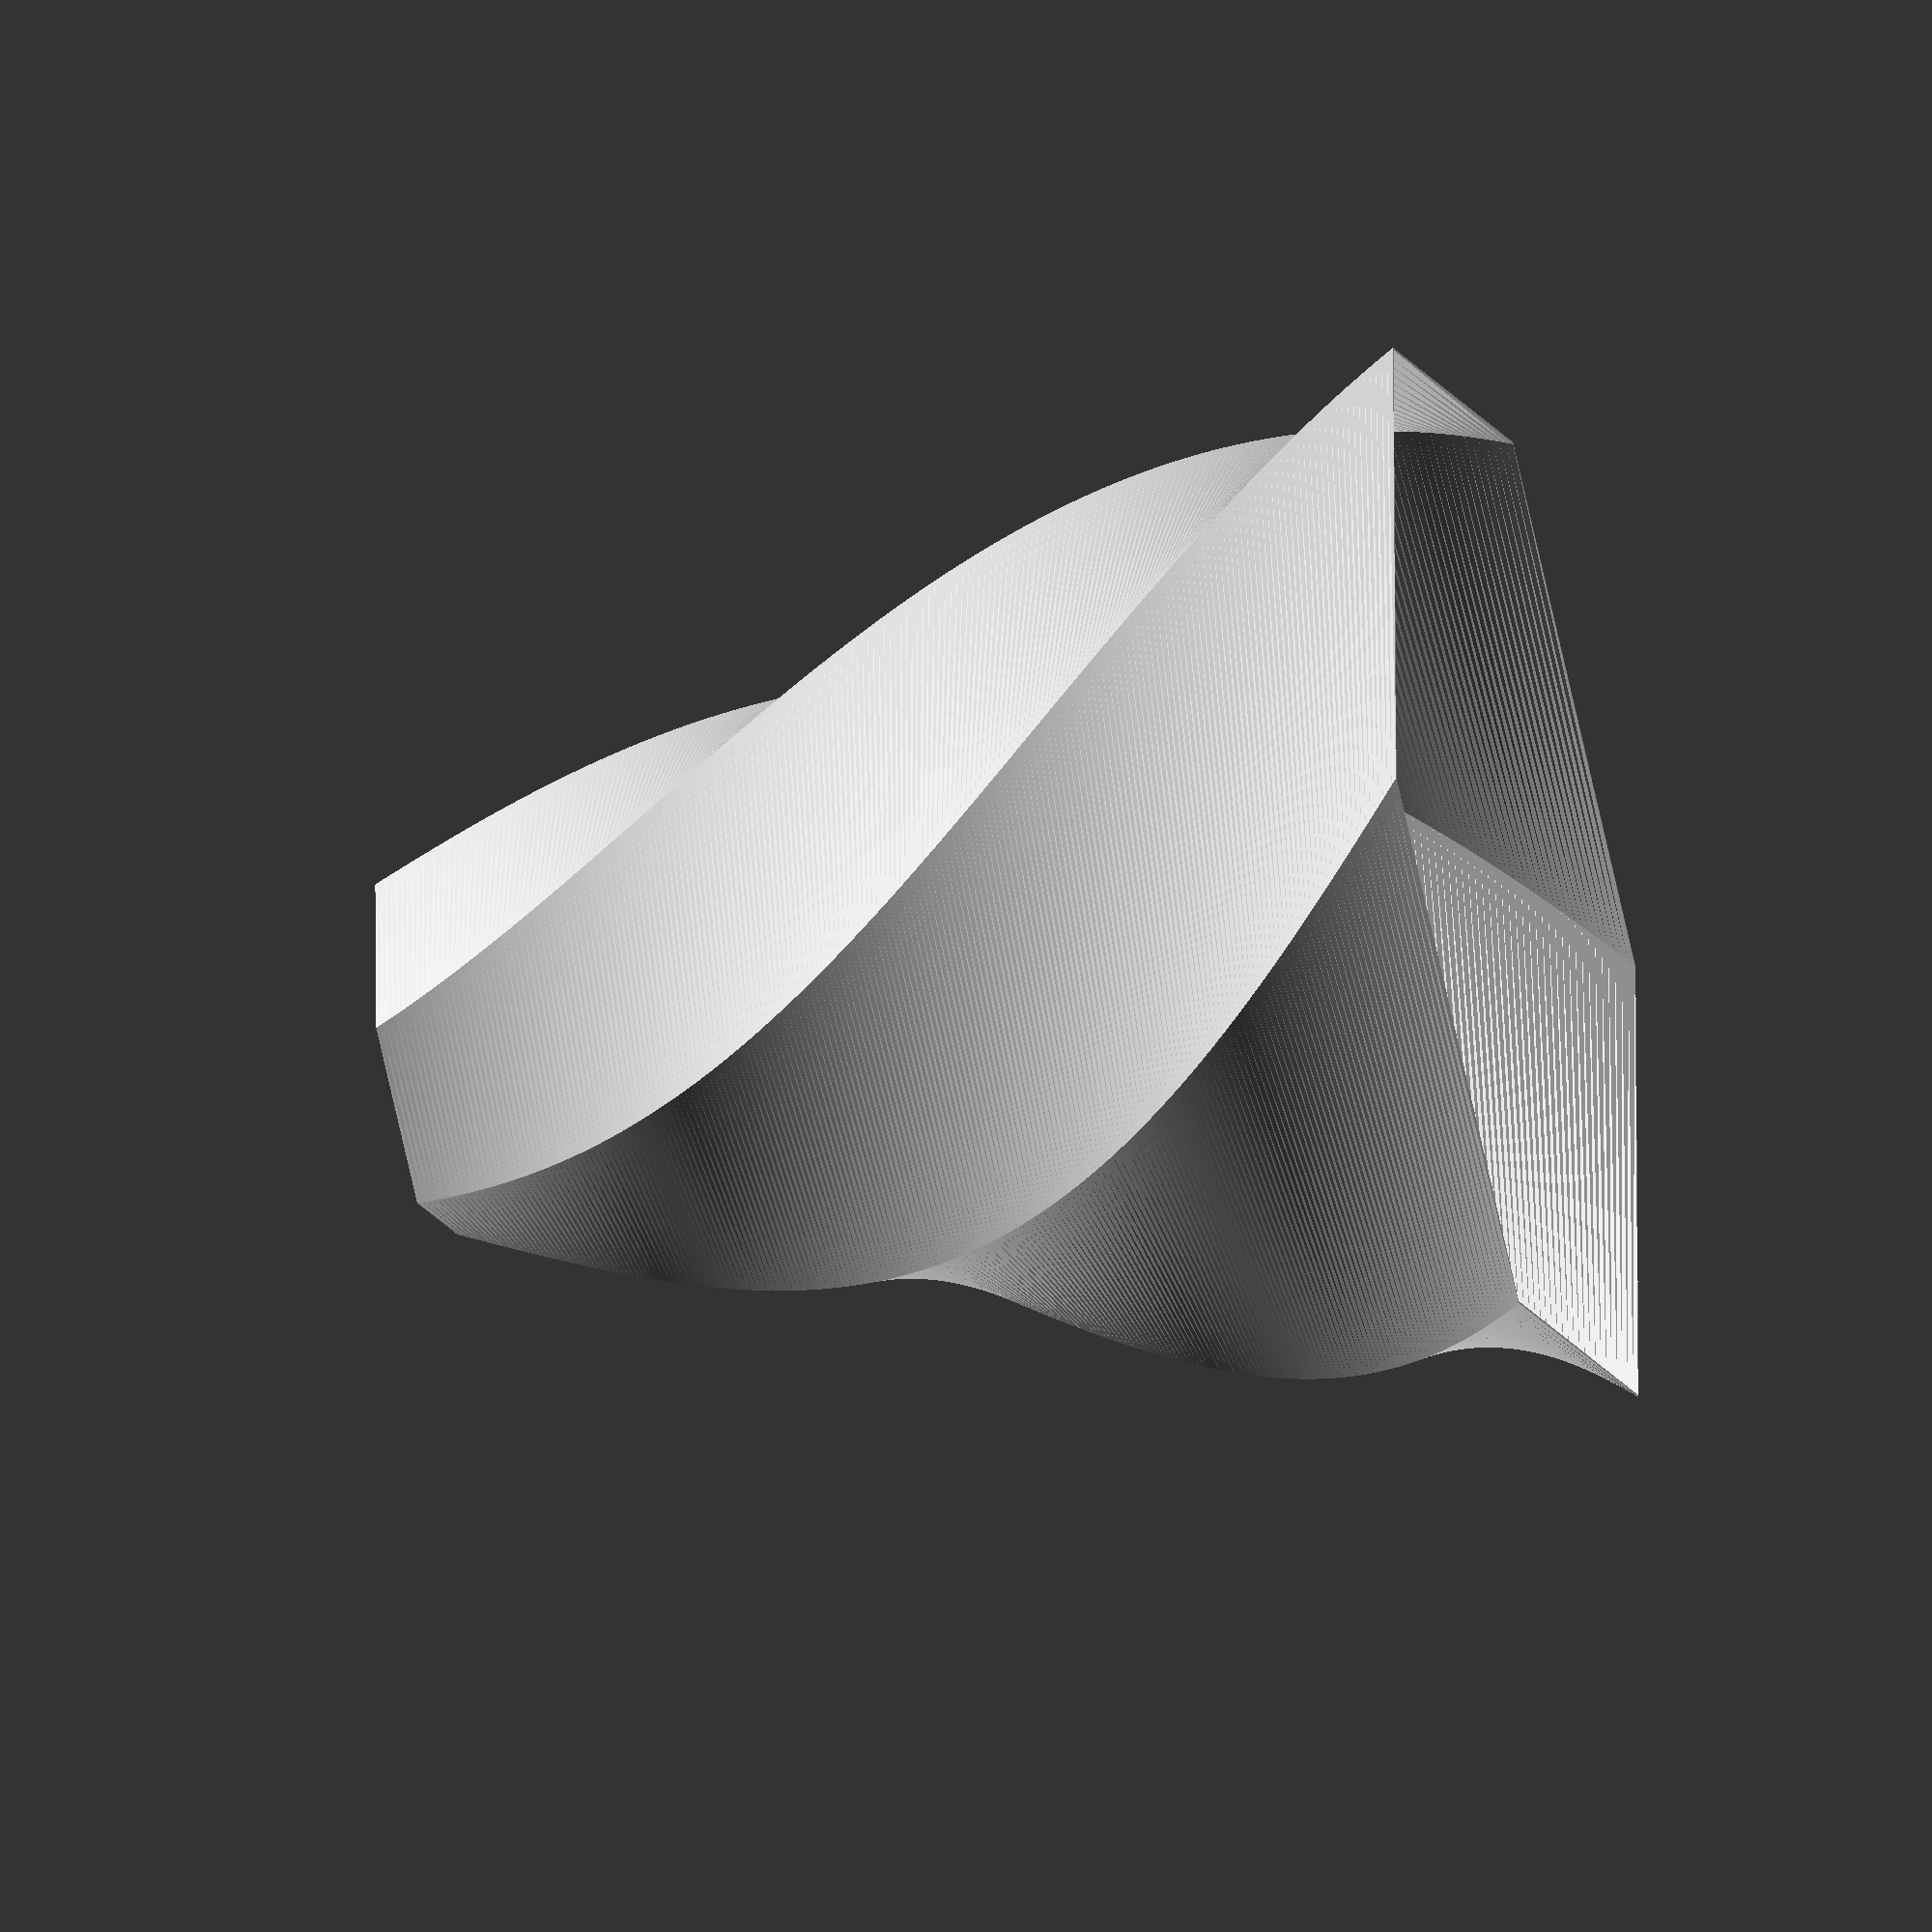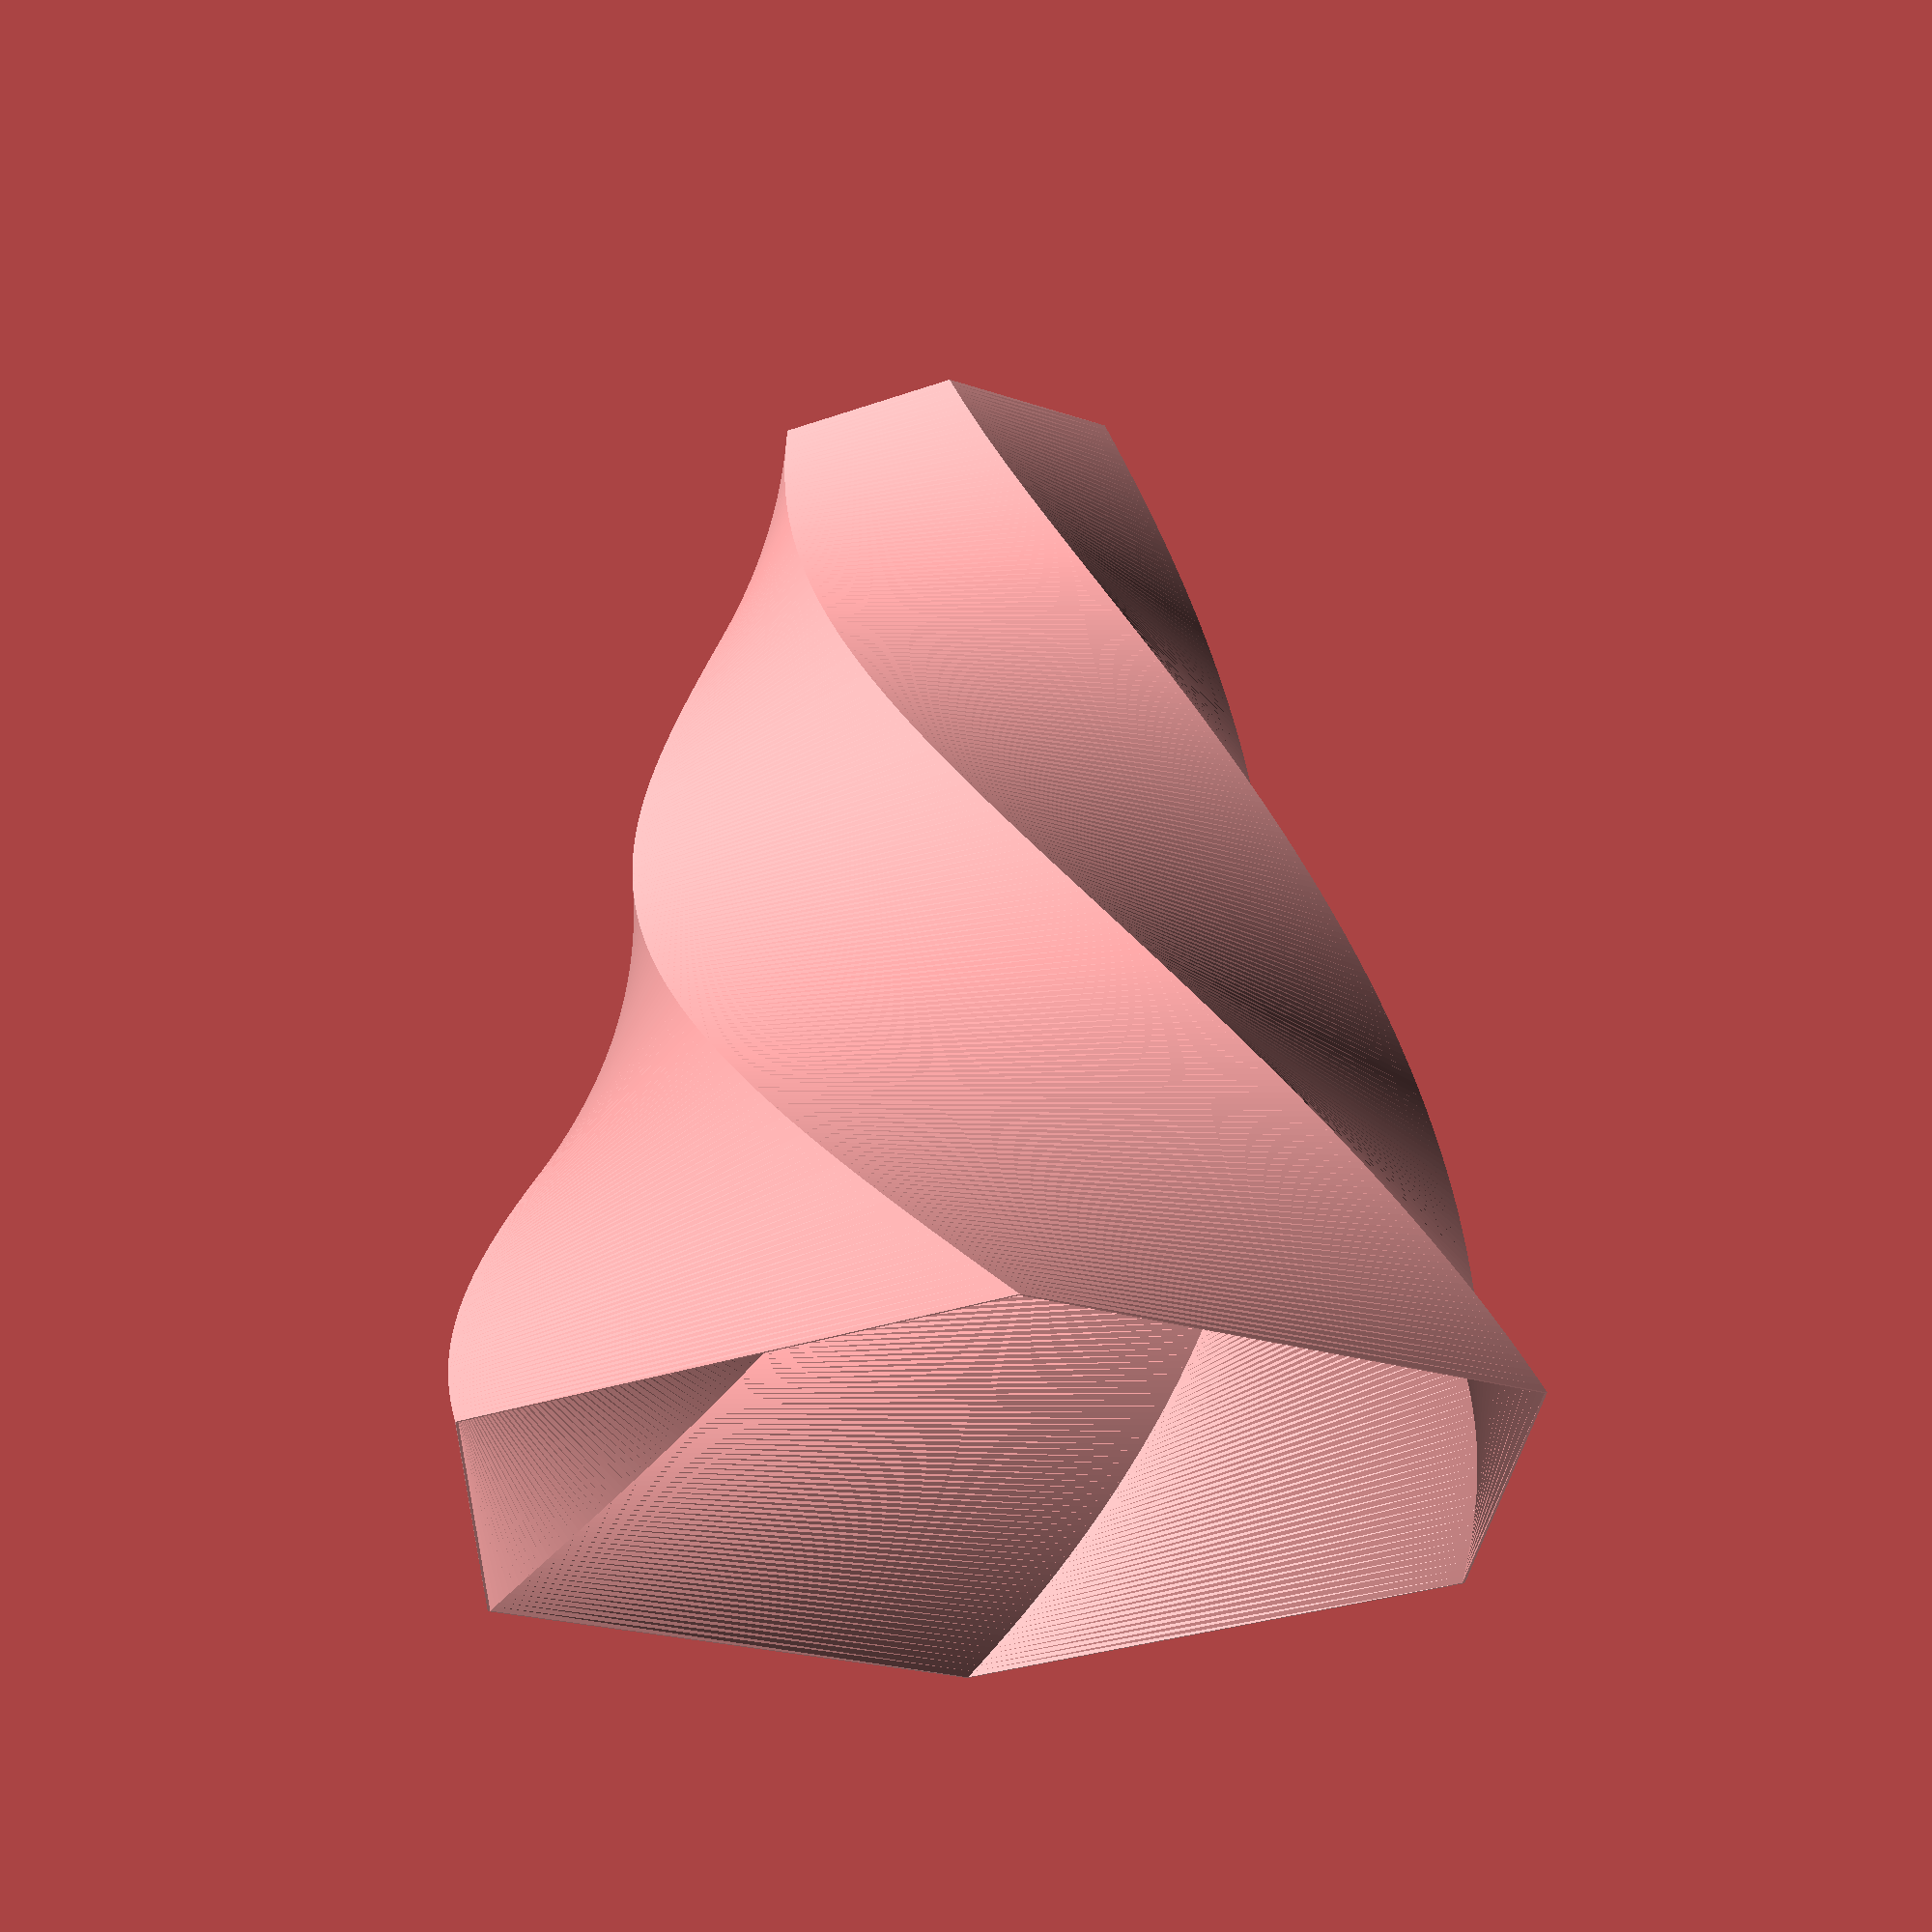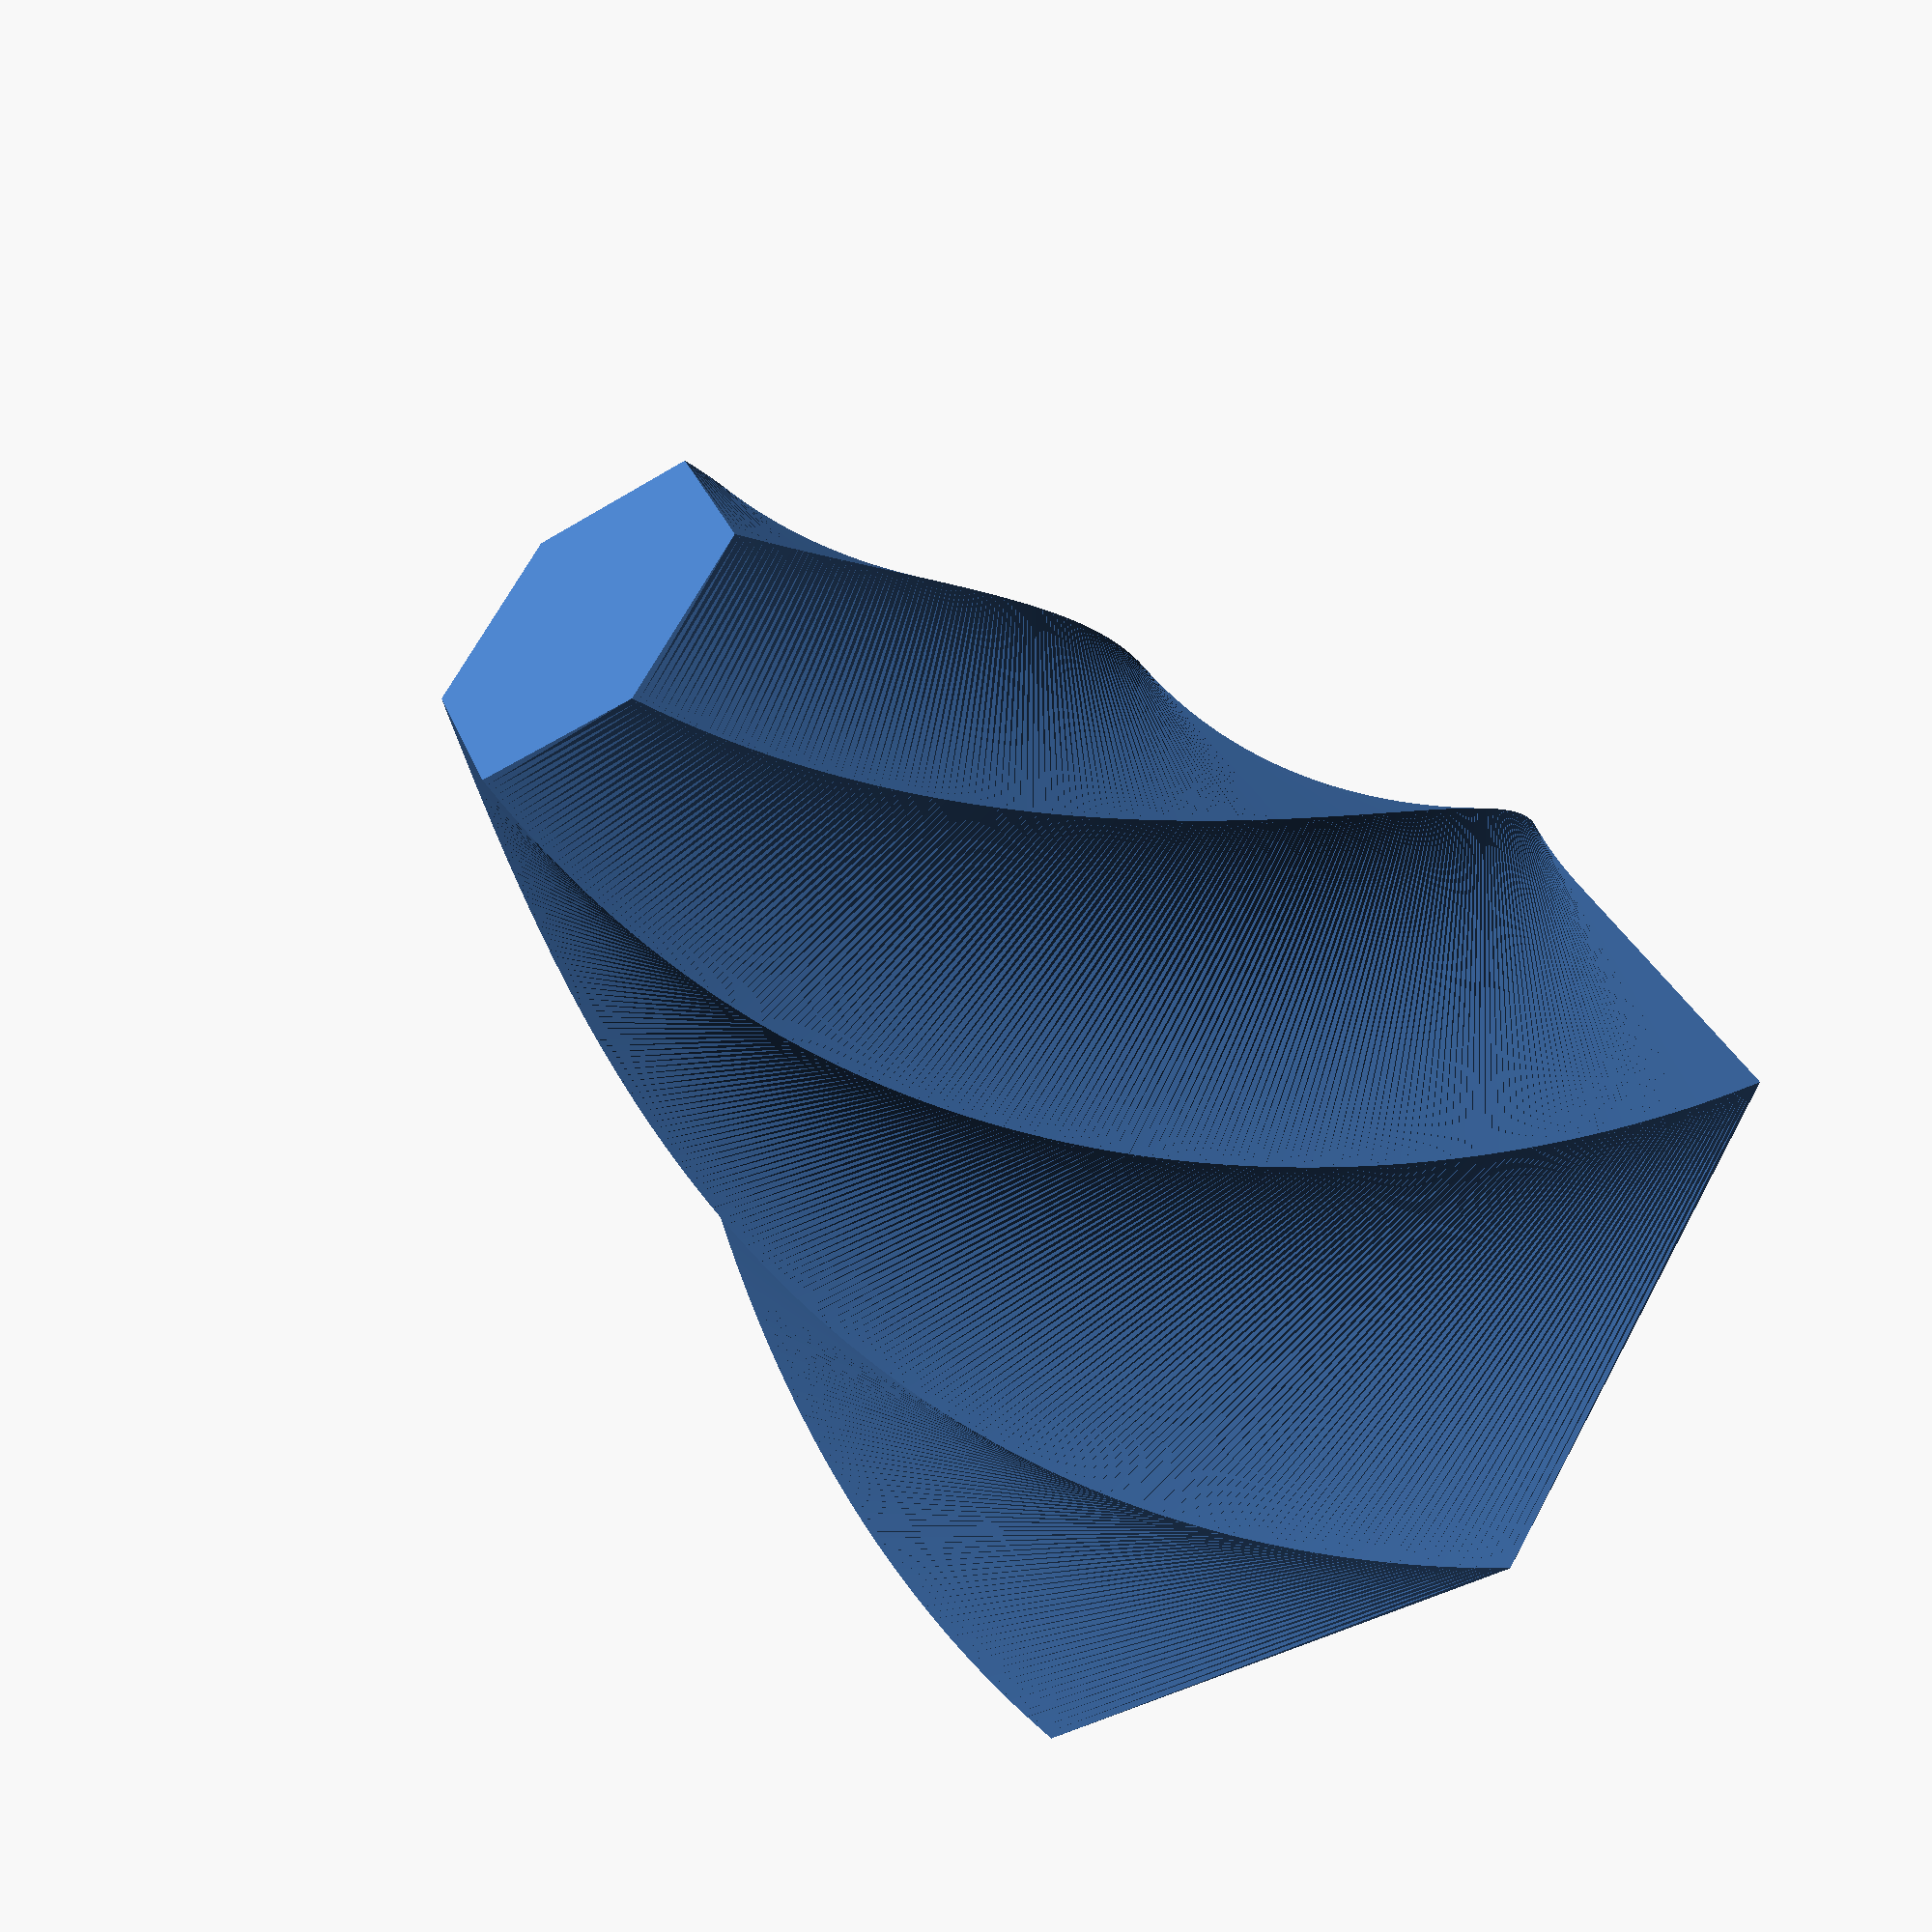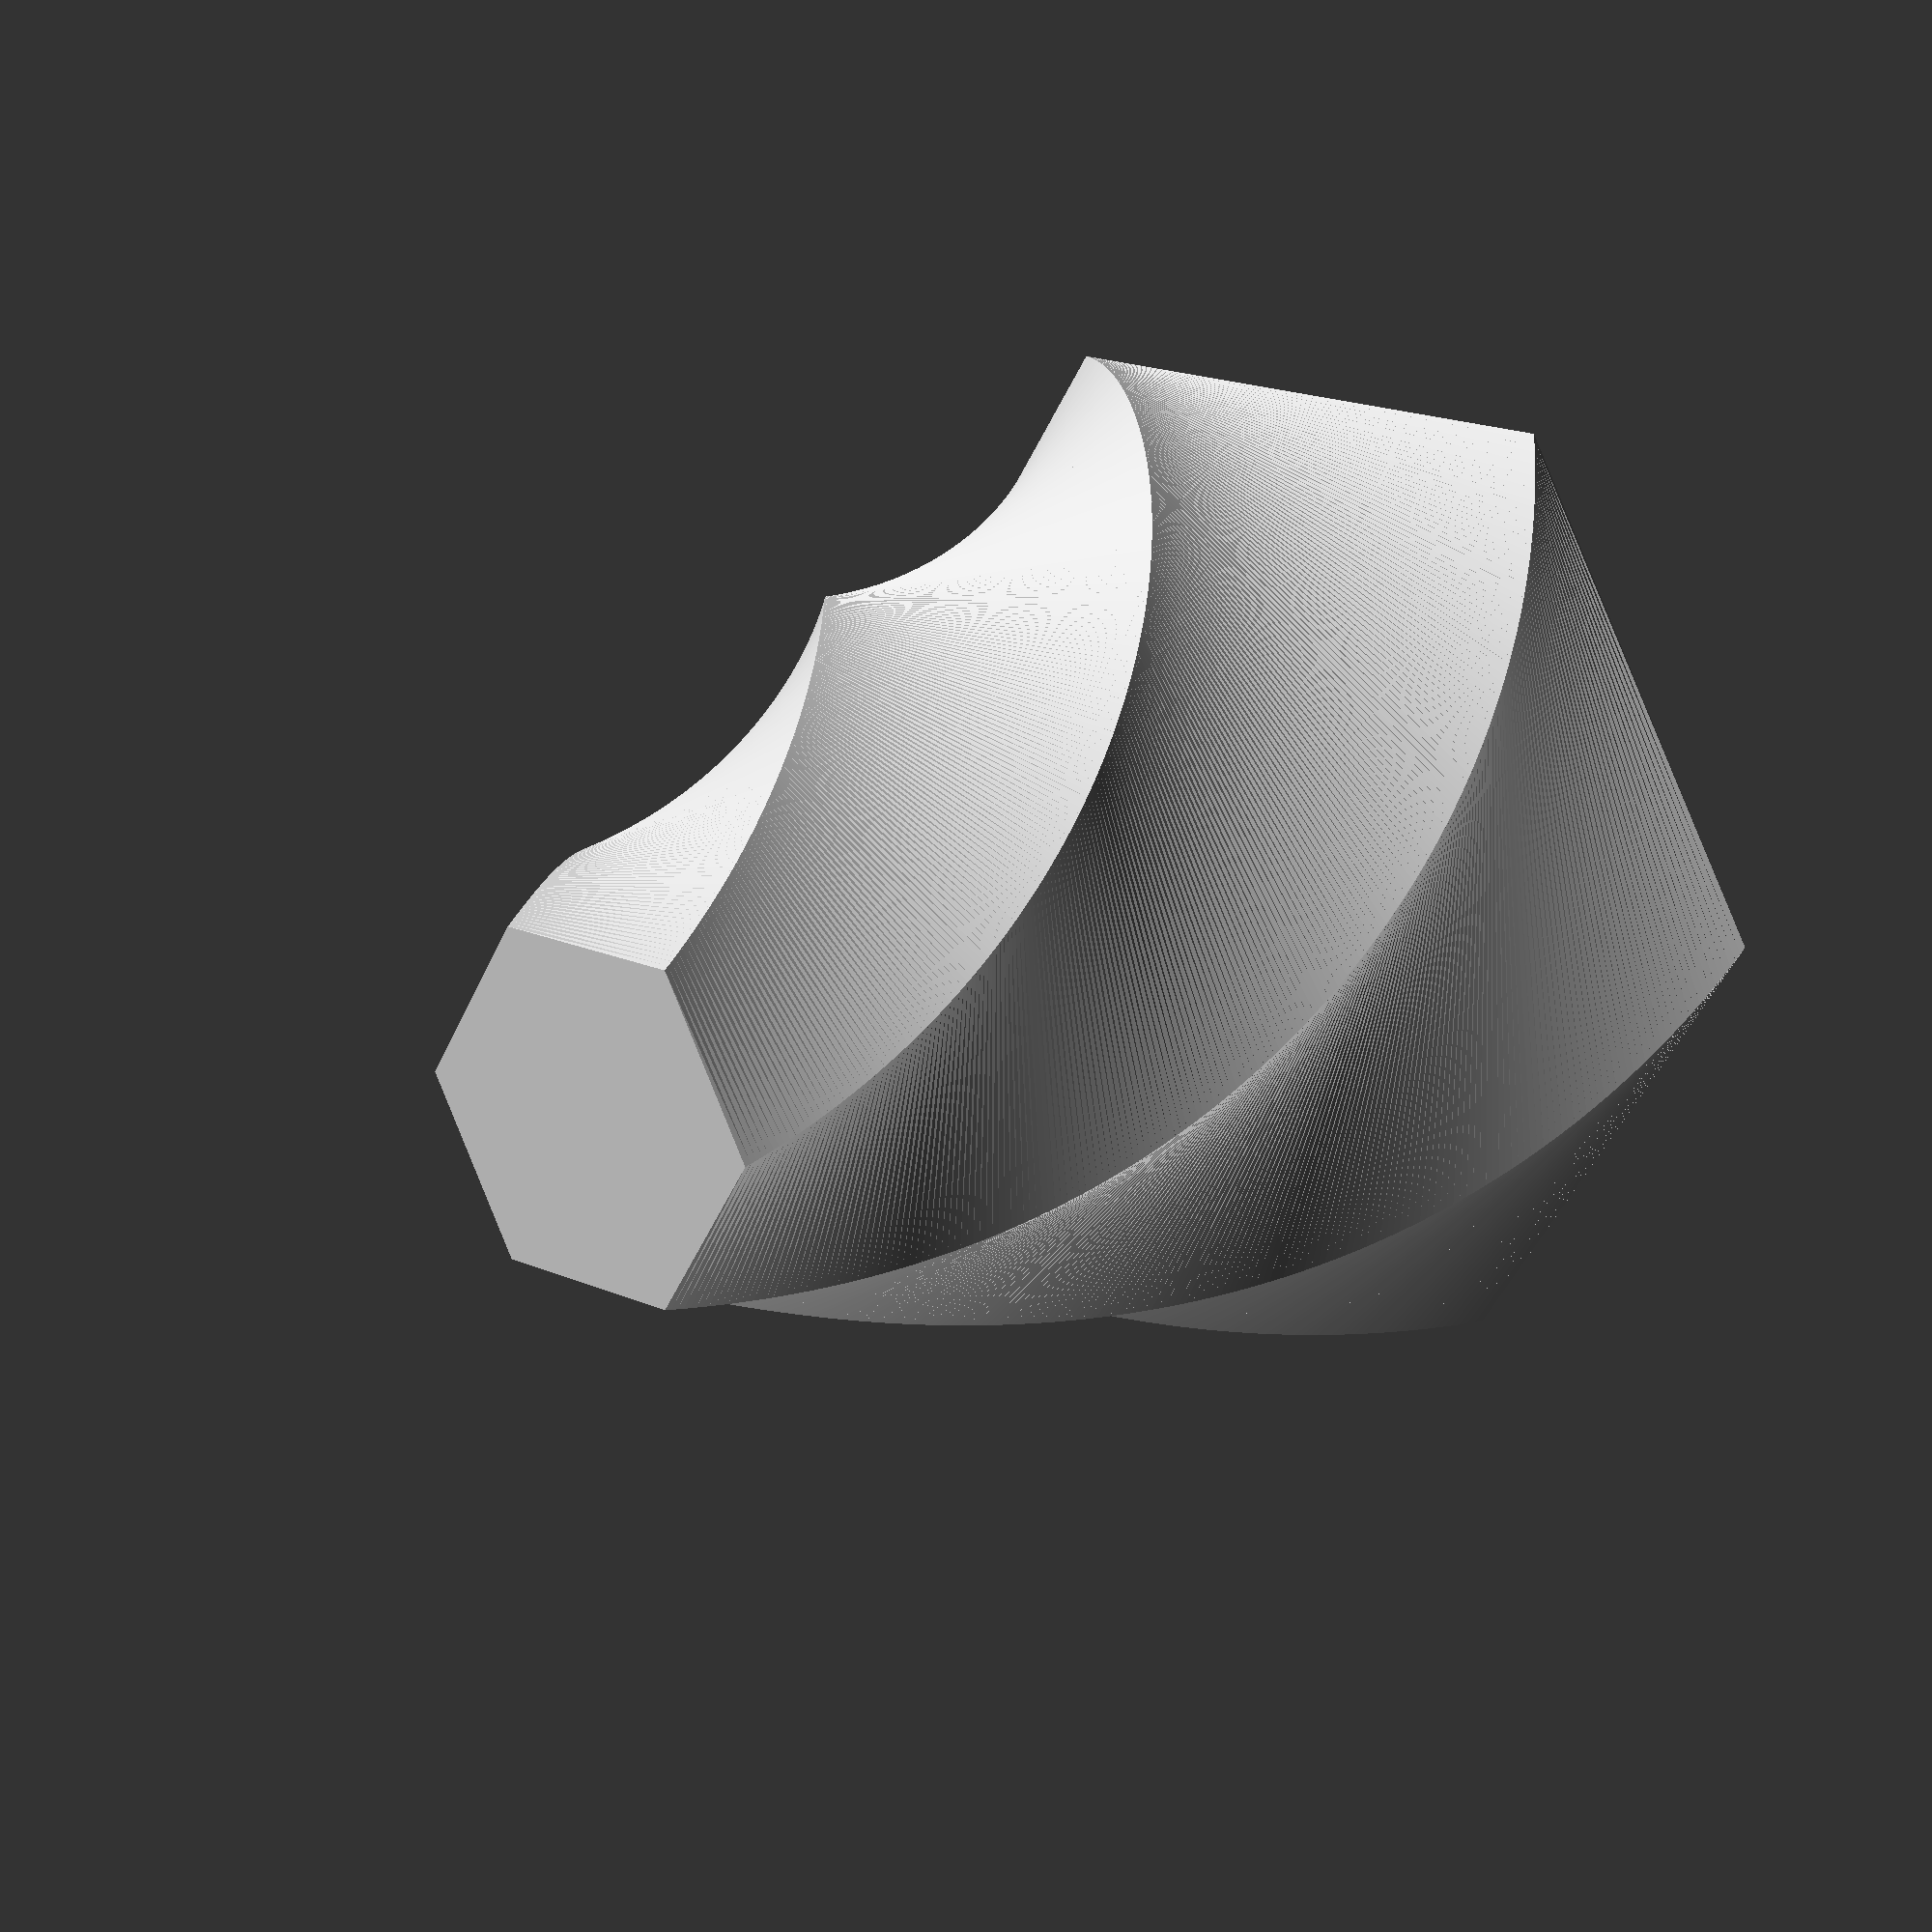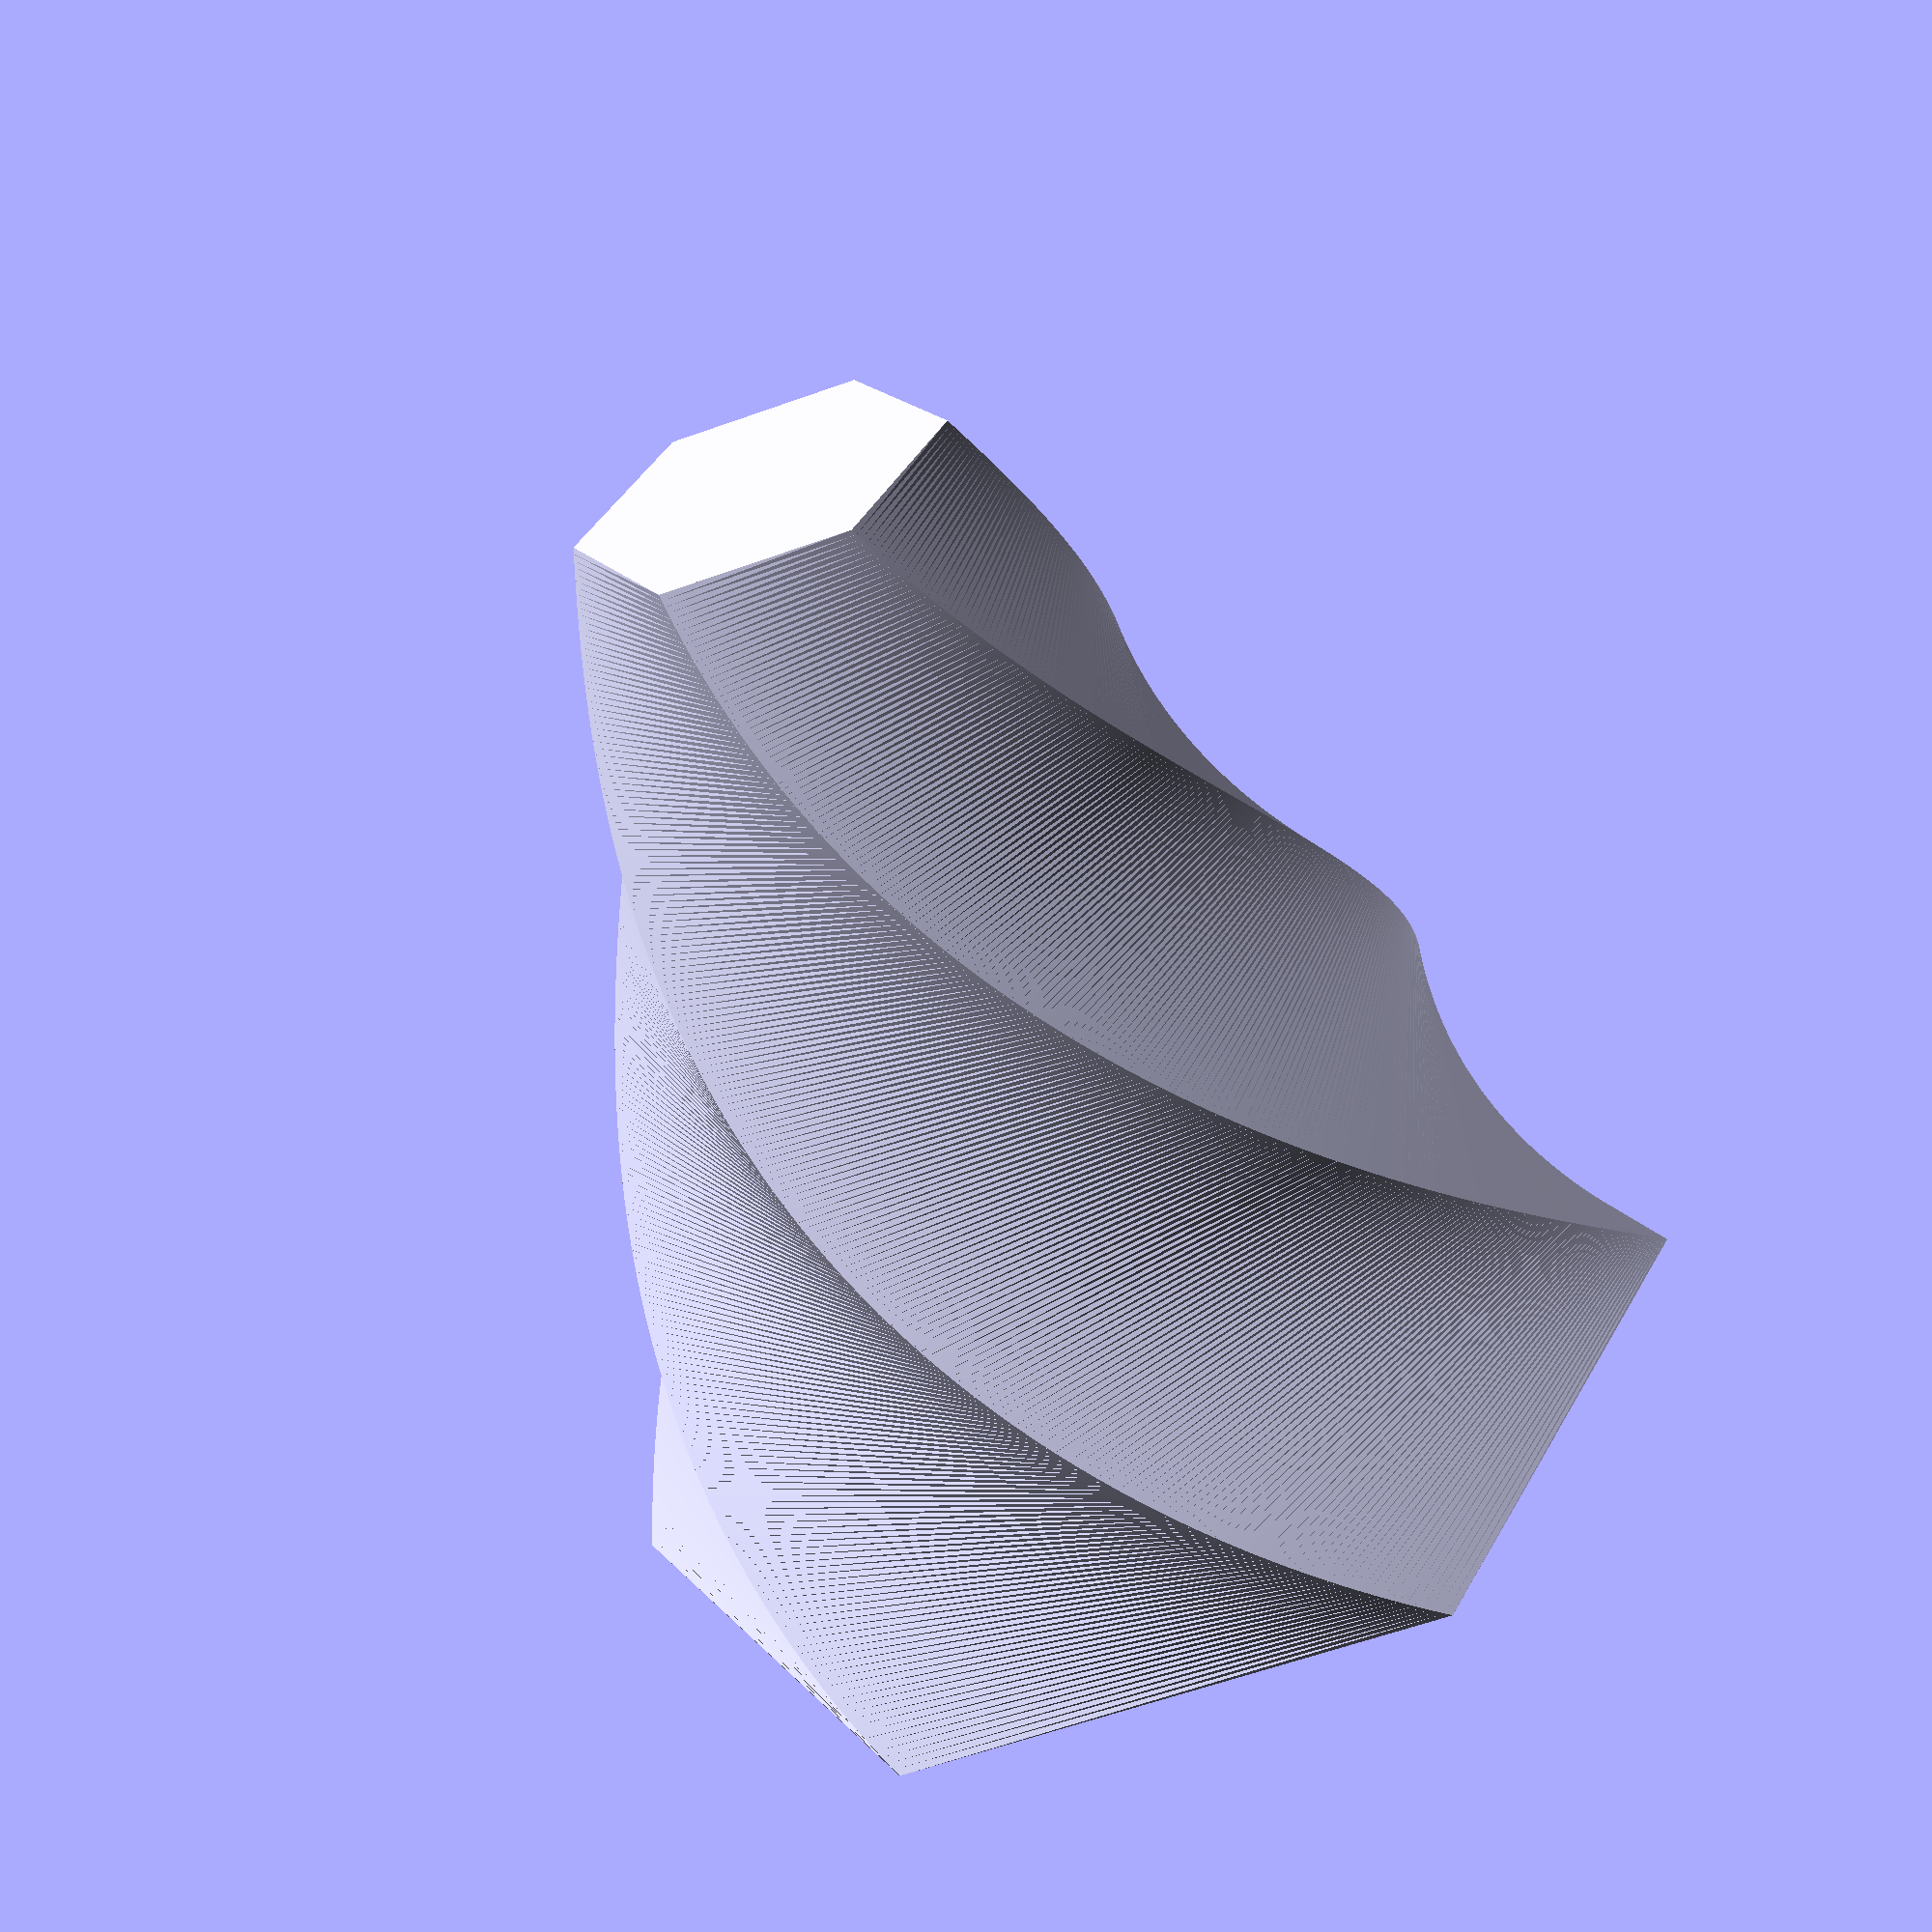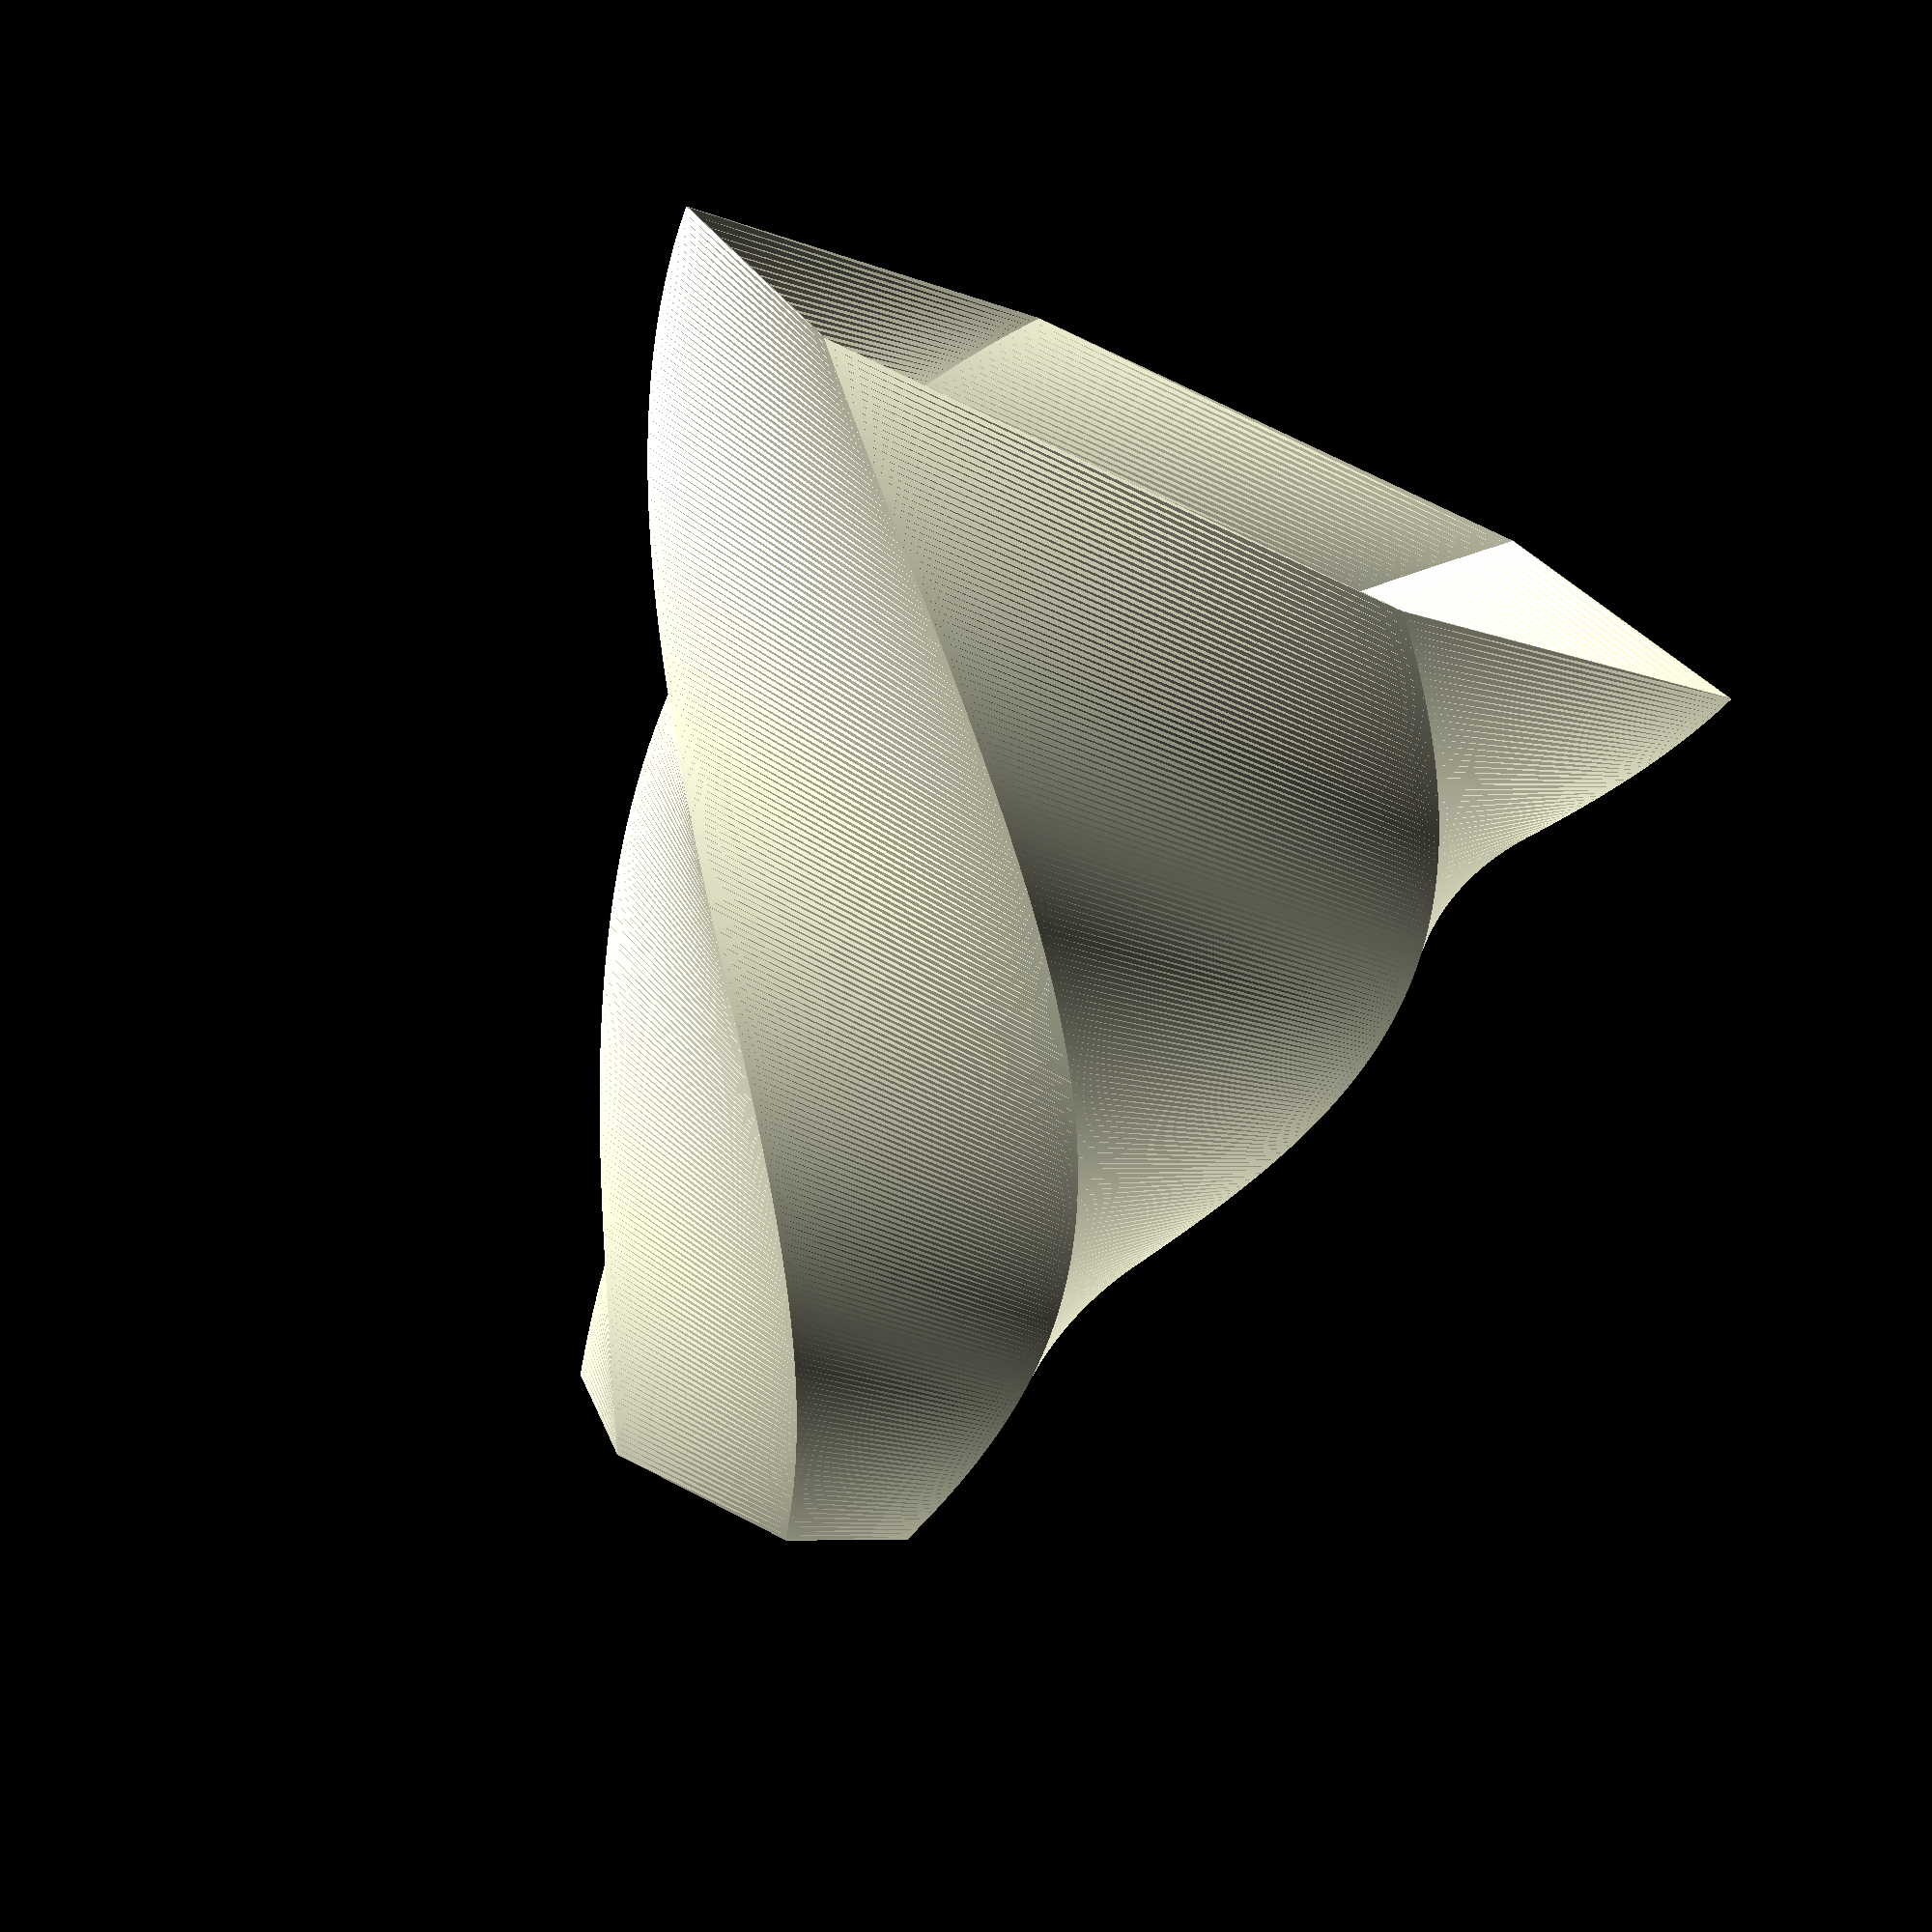
<openscad>
/* 
 * Rob Mackie's spiral vase prototype openscad file
 * Open this in openscad version 2015.03-1 
 * 
 *  Change any of the numbers in the parameter block
 */

// Parameter block begin
$top_to_bottom_multiplier = 3;   // a mulitplier, no units. 
                                   // The top radius will be this number 
                                   // times the size of the bottom radius. 
                                   // This vase uses this number in both 
                                   // the x and y dimensions. Using different 
                                   // numbers for x and y has interesting effects.
                                   // the top stops being round.
// The difference between the 2 following numbers is likely your wall
// thickness:
$bottom_outer_wall_radius = 20; // in mm
$bottom_inner_wall_radius = 19.9; // in mm
$sides = 6; // number of sides to polygons pretending to be circles
$twist = 120; // degrees top twists compared to bottom
$height = 120; // height in mm.
$slices = 200; // how smooth do you want the twist? try 2, 10 and 200!
// Parameter block end


// Begin code that you probably only want to touch if you want to
// experiment with different basic concepts.
$fn=$sides;
union() {
    // Extrusion takes a 2D shape and drags it through 3D space to make a 
    // 3D shape. 
    linear_extrude(height = $height, twist = $twist, slices = $slices, scale=[$top_to_bottom_multiplier, $top_to_bottom_multiplier]) {
      difference() {
          circle(r=$bottom_outer_wall_radius);
          circle(r=$bottom_inner_wall_radius);
      }
    }
    cylinder(r=$bottom_outer_wall_radius, h=1);
}



</openscad>
<views>
elev=41.8 azim=88.8 roll=284.3 proj=o view=wireframe
elev=294.7 azim=152.2 roll=357.6 proj=p view=solid
elev=47.9 azim=232.1 roll=219.1 proj=p view=wireframe
elev=342.0 azim=118.6 roll=217.6 proj=p view=wireframe
elev=58.4 azim=300.8 roll=200.1 proj=p view=wireframe
elev=256.0 azim=313.1 roll=203.8 proj=p view=wireframe
</views>
